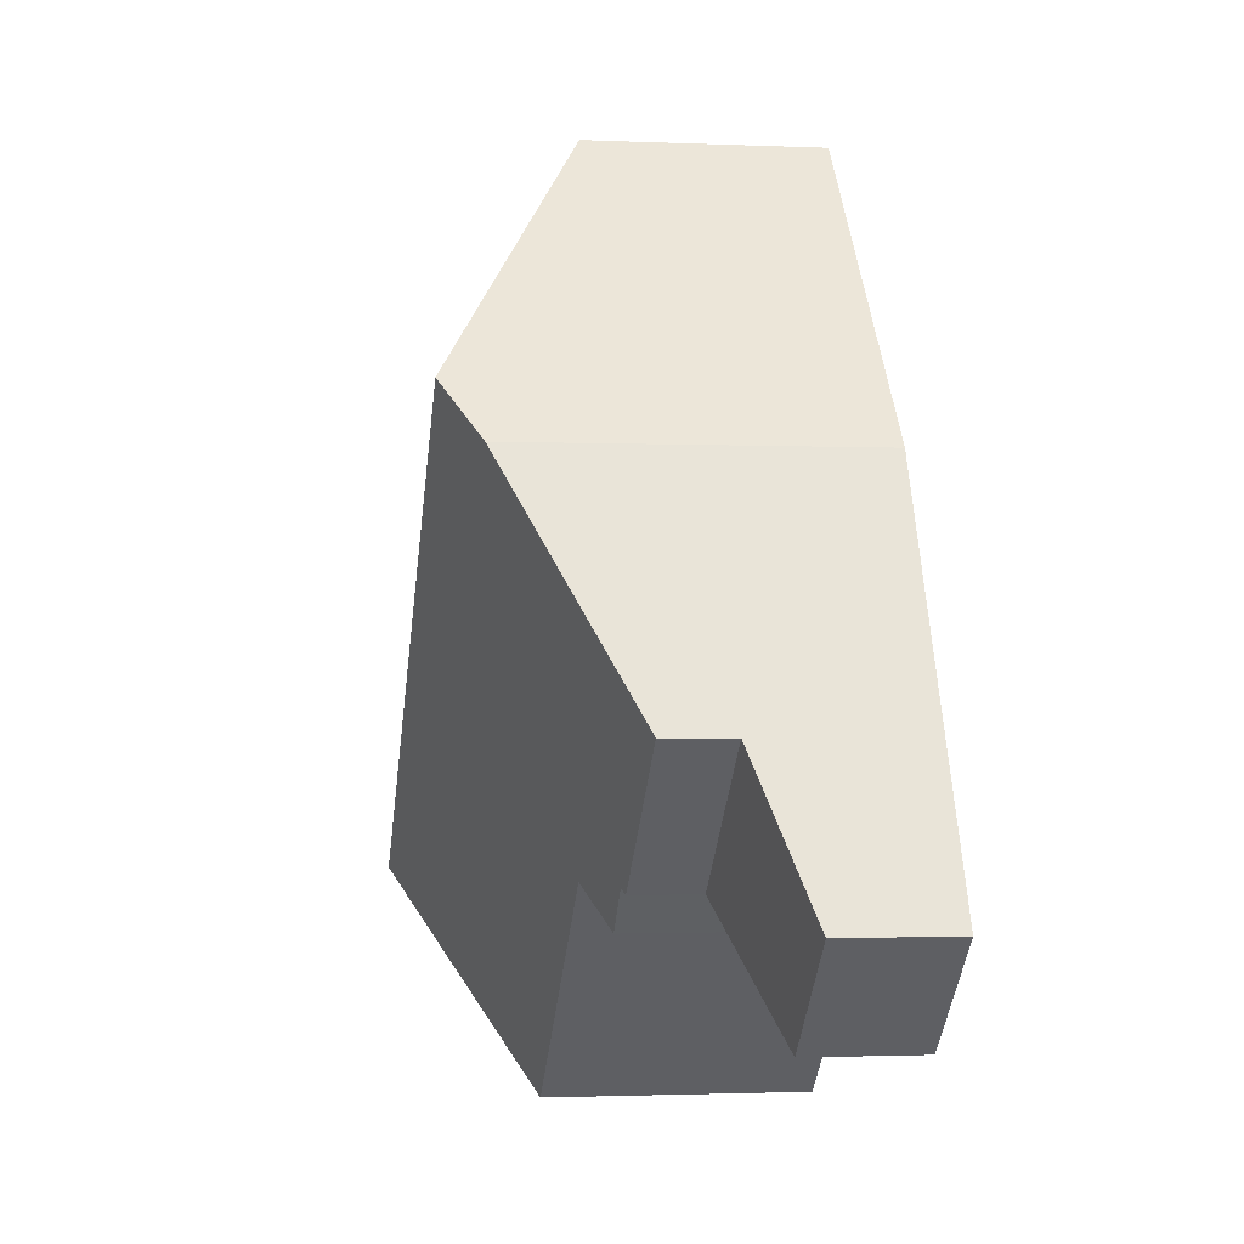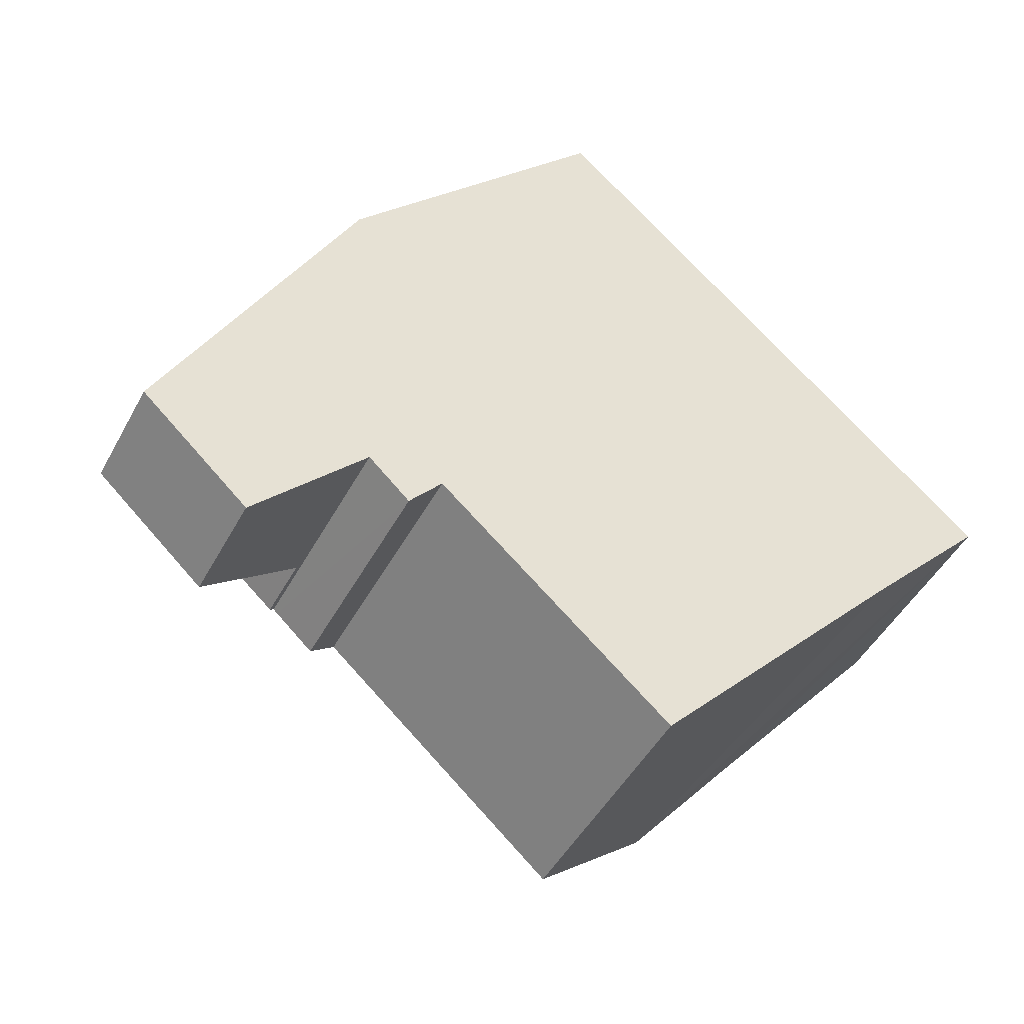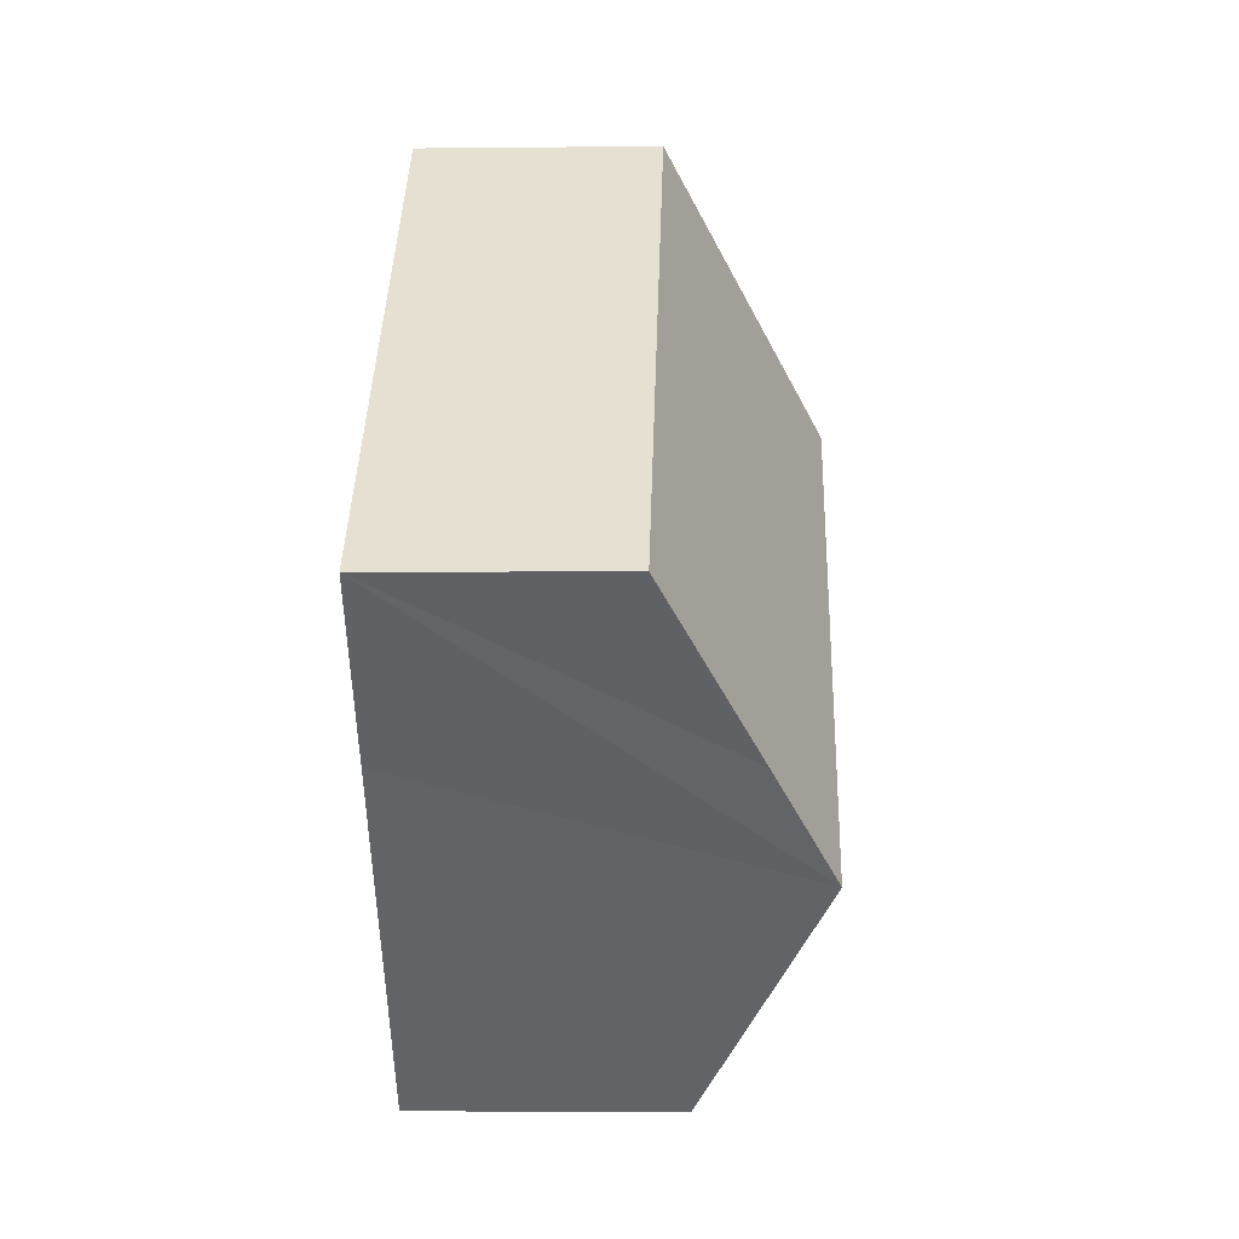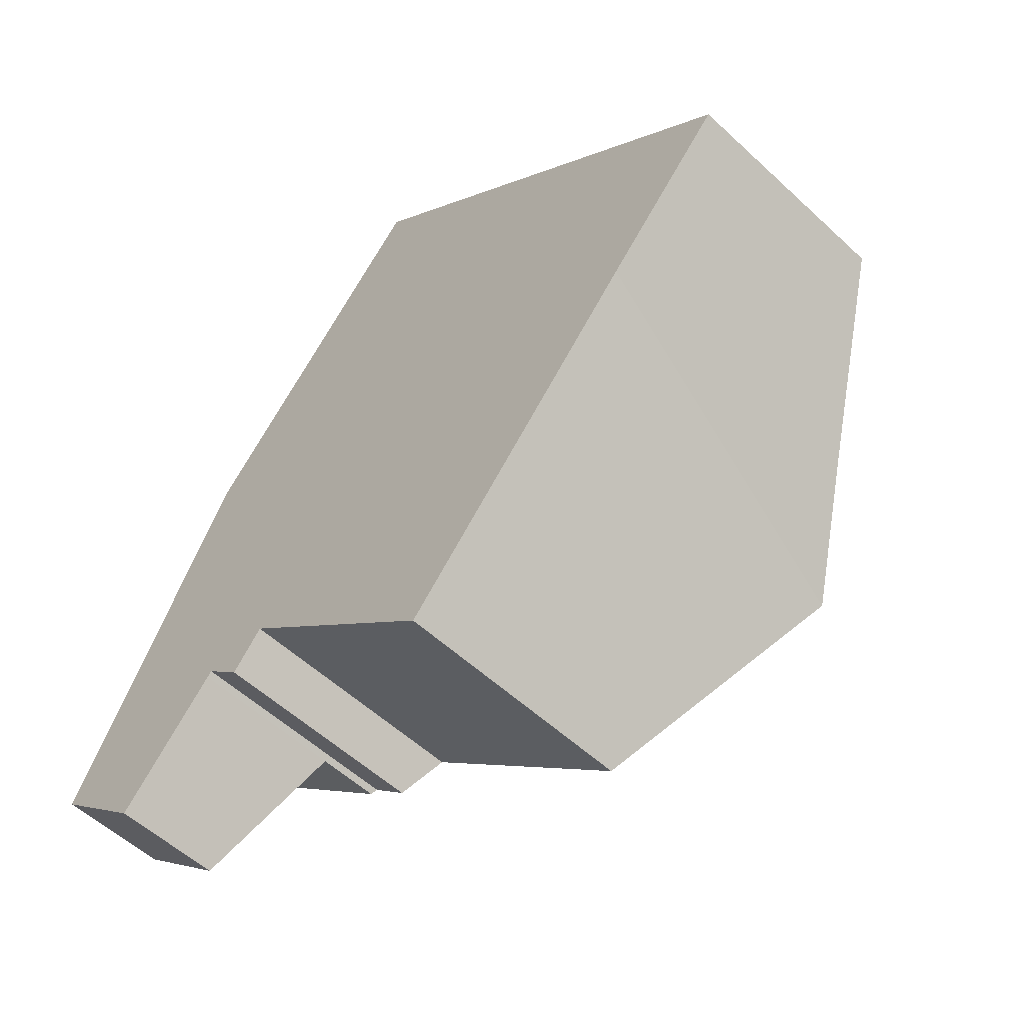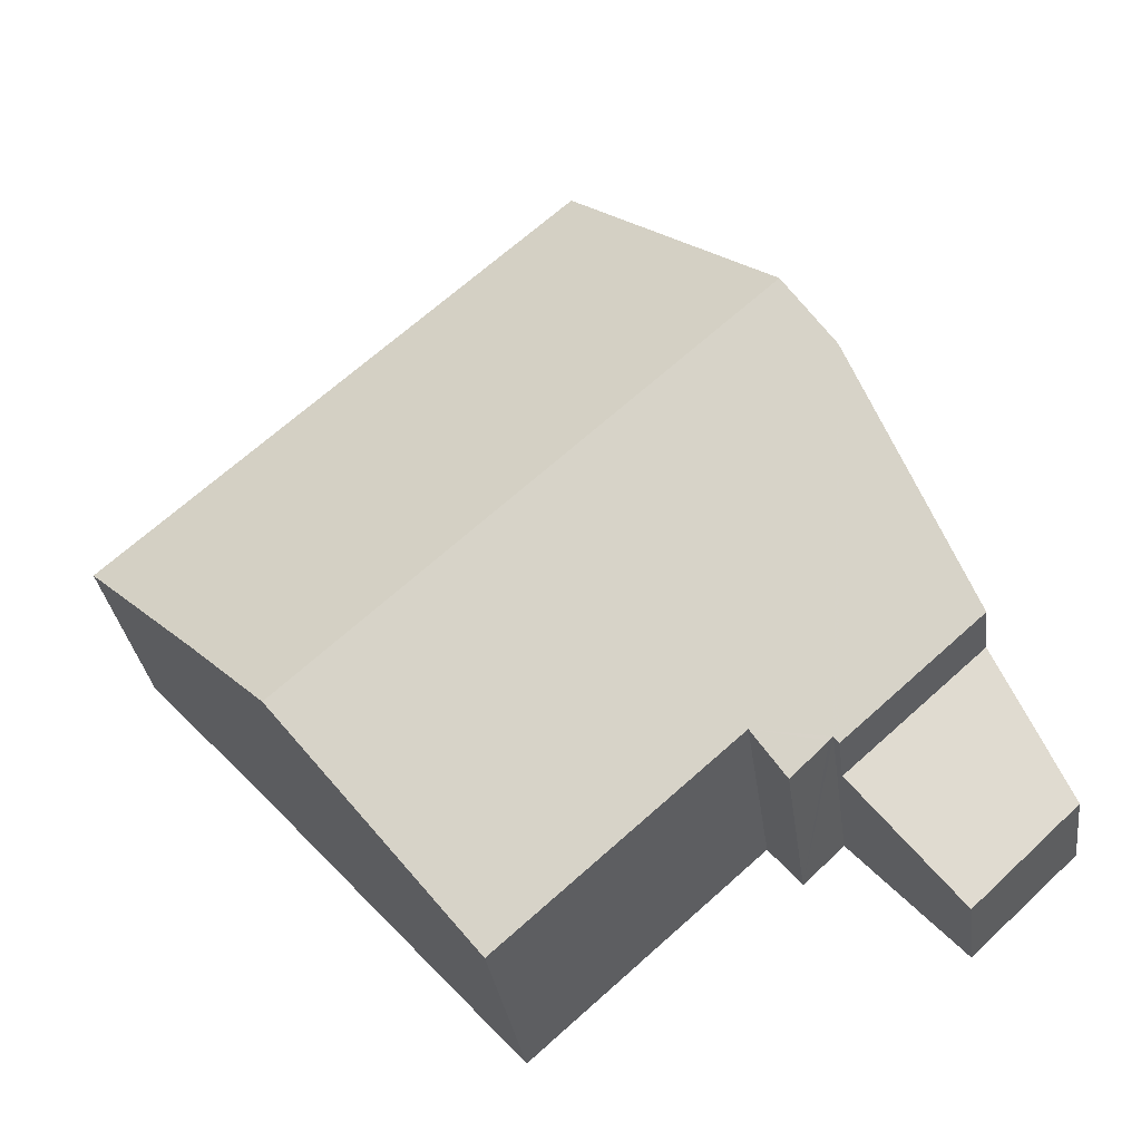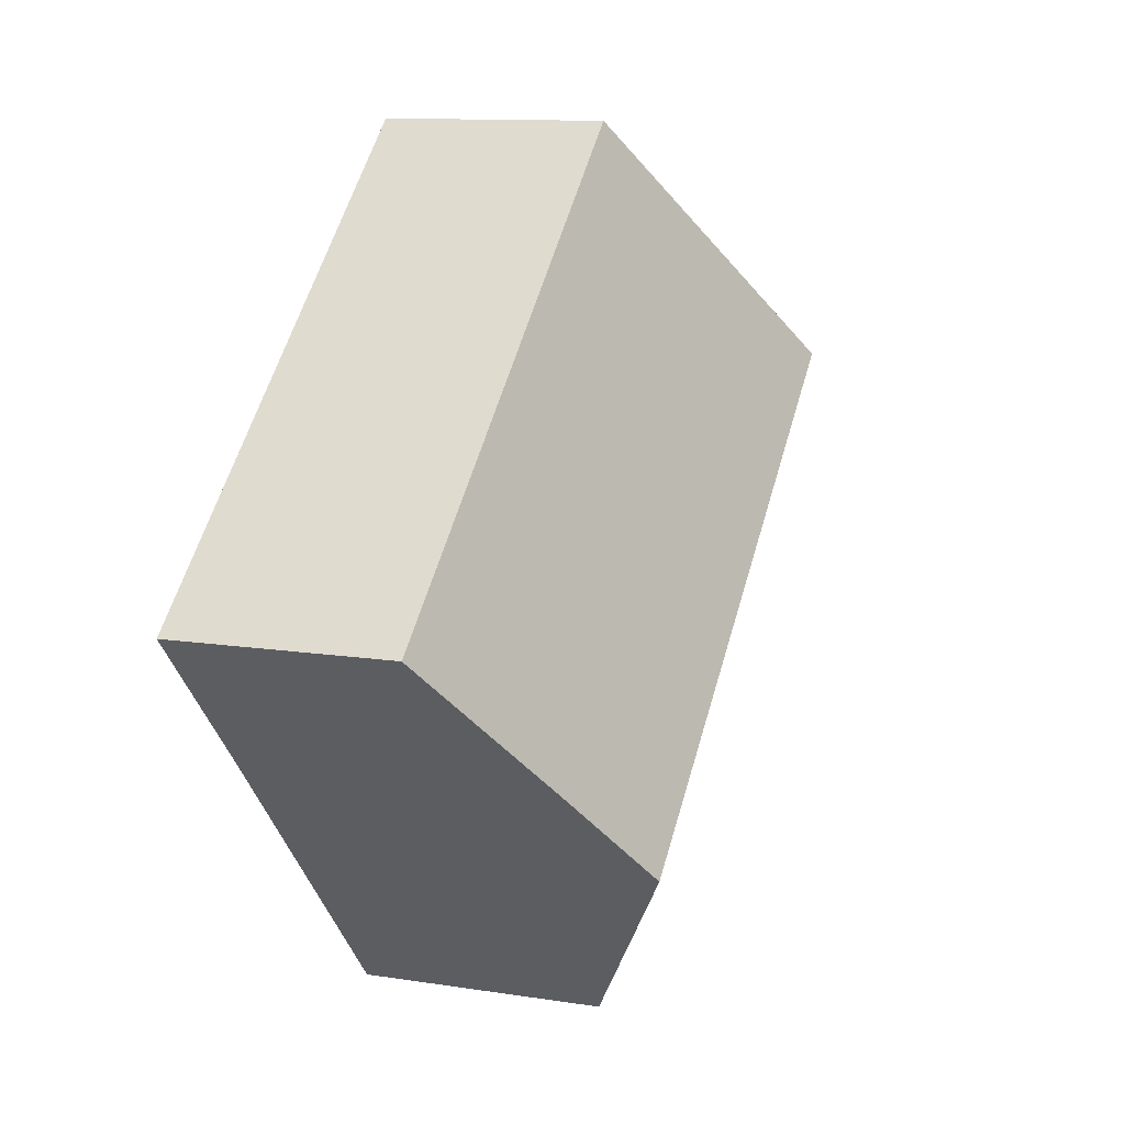
<metadata>
{"format":"obj","ext":"obj","renderer":"f3d","projection":"perspective","resolution":1024,"background":"white","views":[{"elev":-1.7,"azim":-99.1,"up":"+Z"},{"elev":-46.7,"azim":-27.0,"up":"+Z"},{"elev":-3.4,"azim":92.2,"up":"+Z"},{"elev":-55.4,"azim":45.7,"up":"+Z"},{"elev":-31.7,"azim":-172.5,"up":"+Z"},{"elev":11.3,"azim":111.1,"up":"+Z"}]}
</metadata>
<code>
v  14.32 5.679 1.96
v  11.82 4.072 8.875
v  16.7 4.072 4.52
v  12.78 6.731 0.265
v  7.919 6.731 4.608
v  8.241 4.072 12.07
v  4.362 6.731 7.786
v  3.452 6.108 6.78
v  3.875 4.026 0.333
v  1.328 4.026 2.608
v  3.963 4.086 0.43
v  5.311 4.503 0.441
v  9.543 4.515 -3.304
v  4.035 4.085 0.361
v  4.713 4.072 -0.282
v  8.241 -7.393e-16 12.07
v  11.82 -5.434e-16 8.875
v  16.7 -2.768e-16 4.52
v  14.32 -1.2e-16 1.96
v  12.78 -1.623e-17 0.265
v  9.543 2.023e-16 -3.304
v  5.311 -2.7e-17 0.441
v  4.713 1.727e-17 -0.282
v  3.963 -2.633e-17 0.43
v  3.875 -2.039e-17 0.333
v  4.035 -2.21e-17 0.361
v  1.328 -1.597e-16 2.608
v  3.452 -4.152e-16 6.78
v  4.362 -4.768e-16 7.786
v  0 1.994 1.221e-16
v  3.875 2.863 0.333
v  1.931 1.985 -1.792
v  1.328 2.854 2.608
v  0 0 0
v  1.931 1.097e-16 -1.792
g defaultobject
f 1 2 3
f 2 1 4
f 2 4 5
f 2 5 6
f 6 5 7
f 8 9 10
f 9 8 11
f 11 8 12
f 12 8 13
f 13 8 4
f 4 8 5
f 5 8 7
f 14 12 15
f 12 14 11
f 16 2 6
f 2 16 17
f 2 17 3
f 3 17 18
f 18 1 3
f 1 18 4
f 4 18 19
f 4 19 13
f 13 19 20
f 13 20 21
f 22 15 12
f 15 22 23
f 24 9 11
f 9 24 25
f 21 12 13
f 12 21 22
f 23 14 15
f 14 23 11
f 11 23 24
f 24 23 26
f 25 10 9
f 10 25 27
f 8 6 7
f 6 8 28
f 6 28 29
f 6 29 16
f 10 28 8
f 28 10 27
f 20 22 21
f 22 20 28
f 28 20 29
f 29 20 19
f 29 19 16
f 16 19 17
f 17 19 18
f 22 26 23
f 26 22 24
f 24 22 27
f 27 22 28
f 27 25 24
f 30 31 32
f 31 30 33
f 30 27 33
f 27 30 34
f 33 25 31
f 25 33 27
f 25 32 31
f 32 25 35
f 32 34 30
f 34 32 35
f 34 25 27
f 25 34 35

</code>
